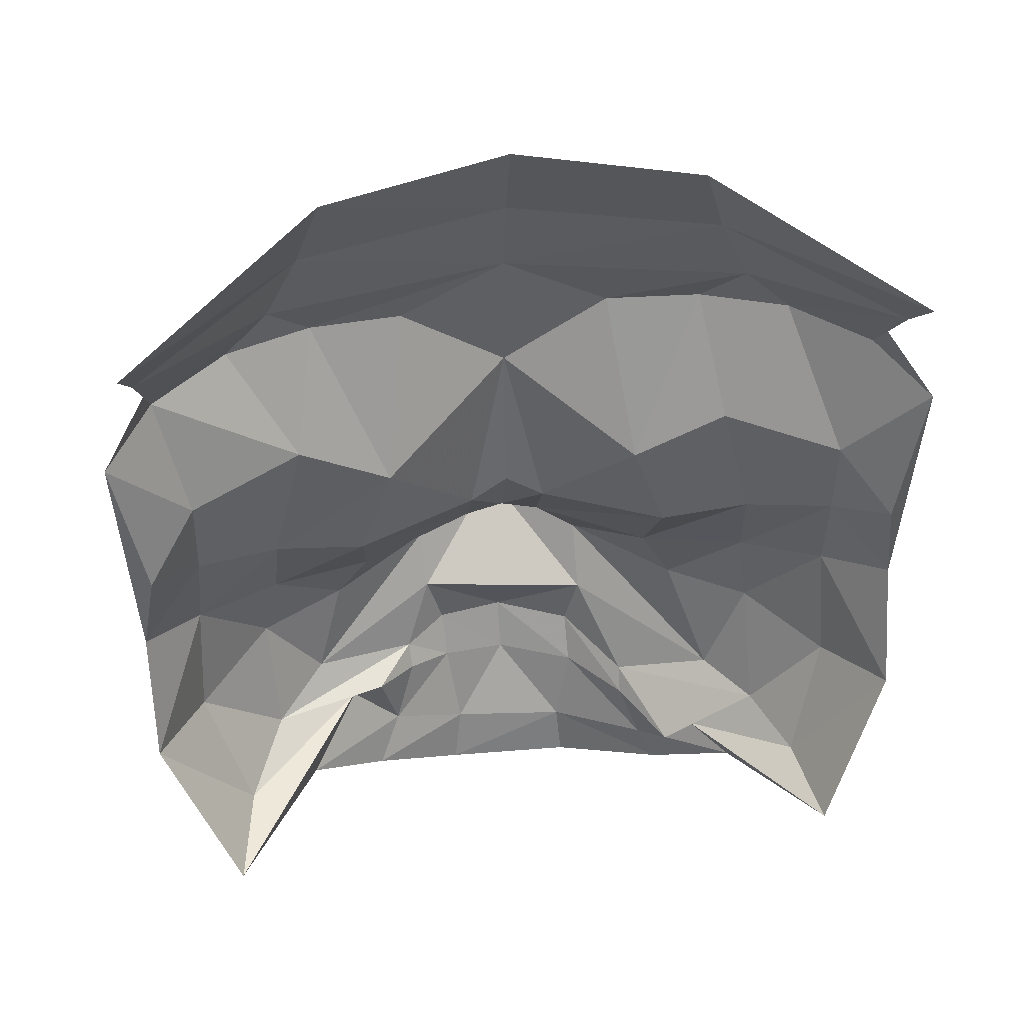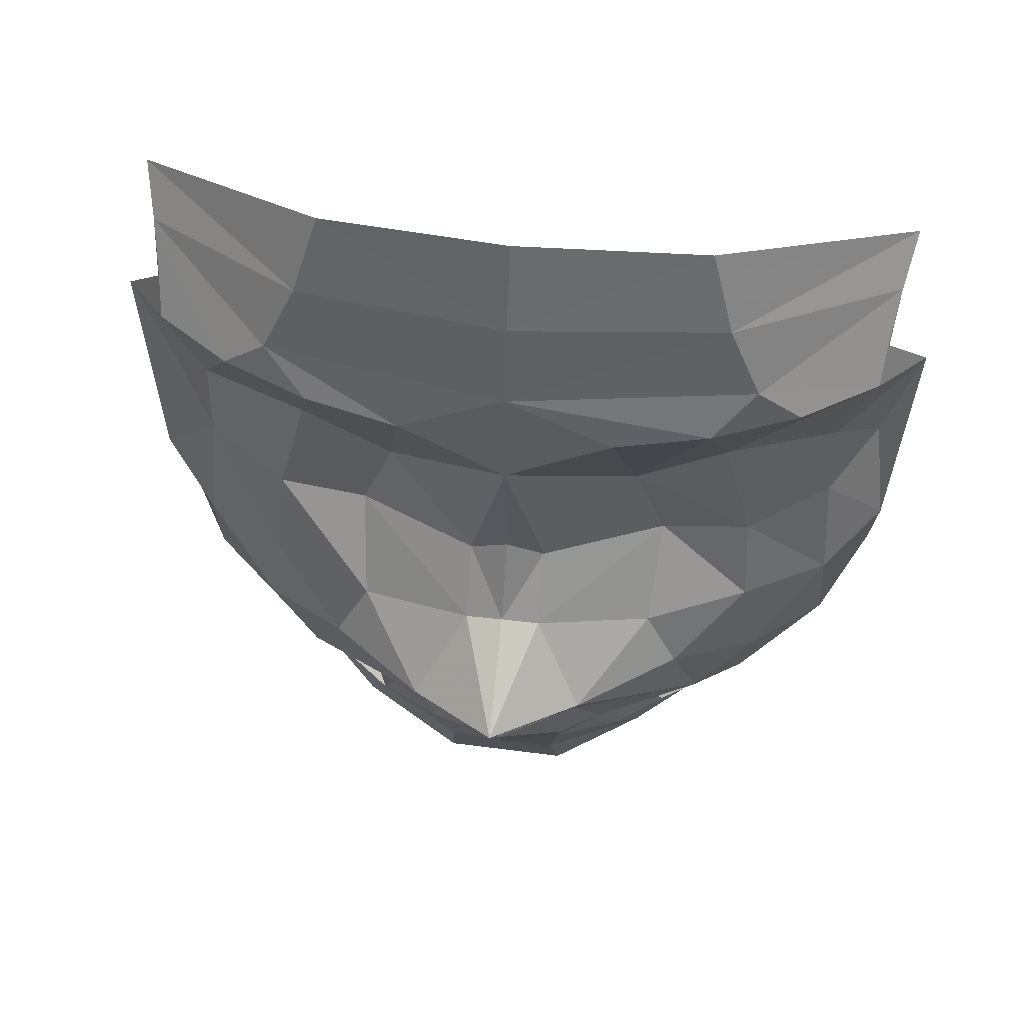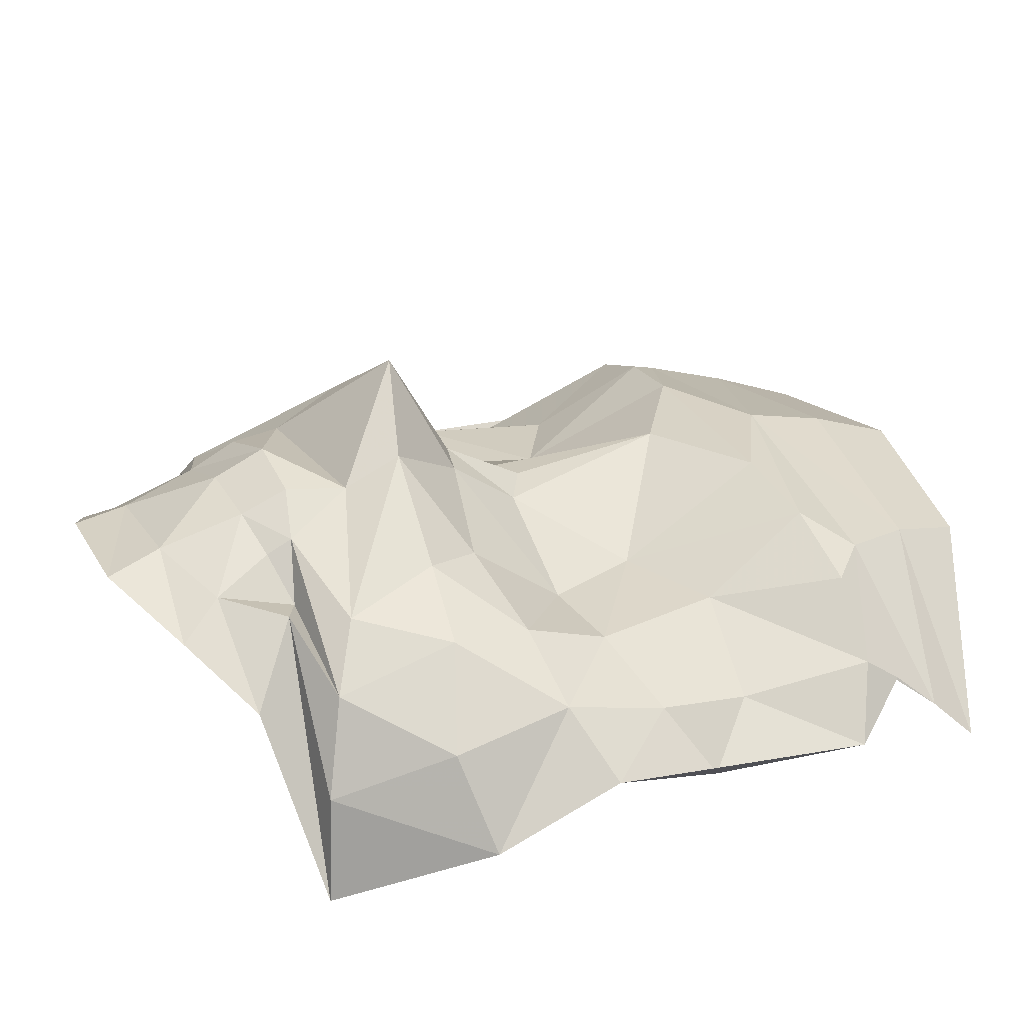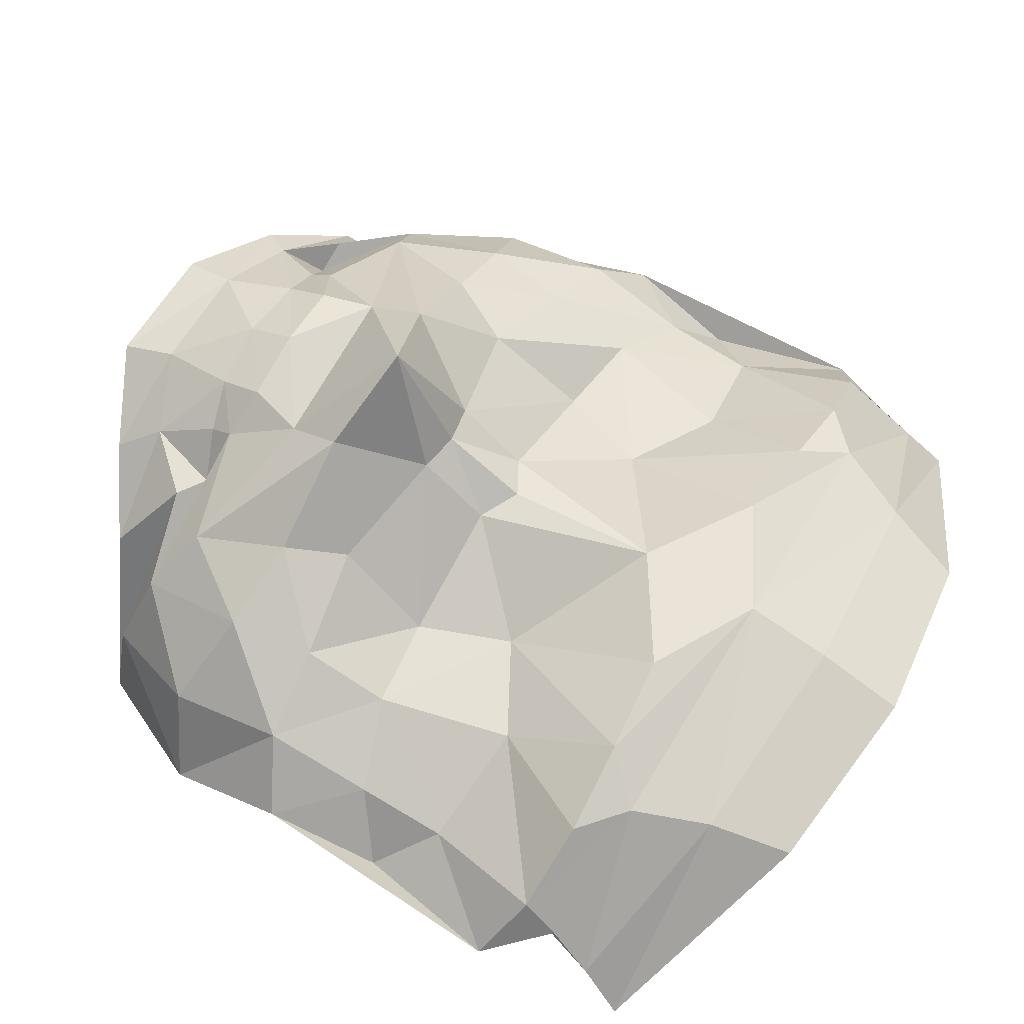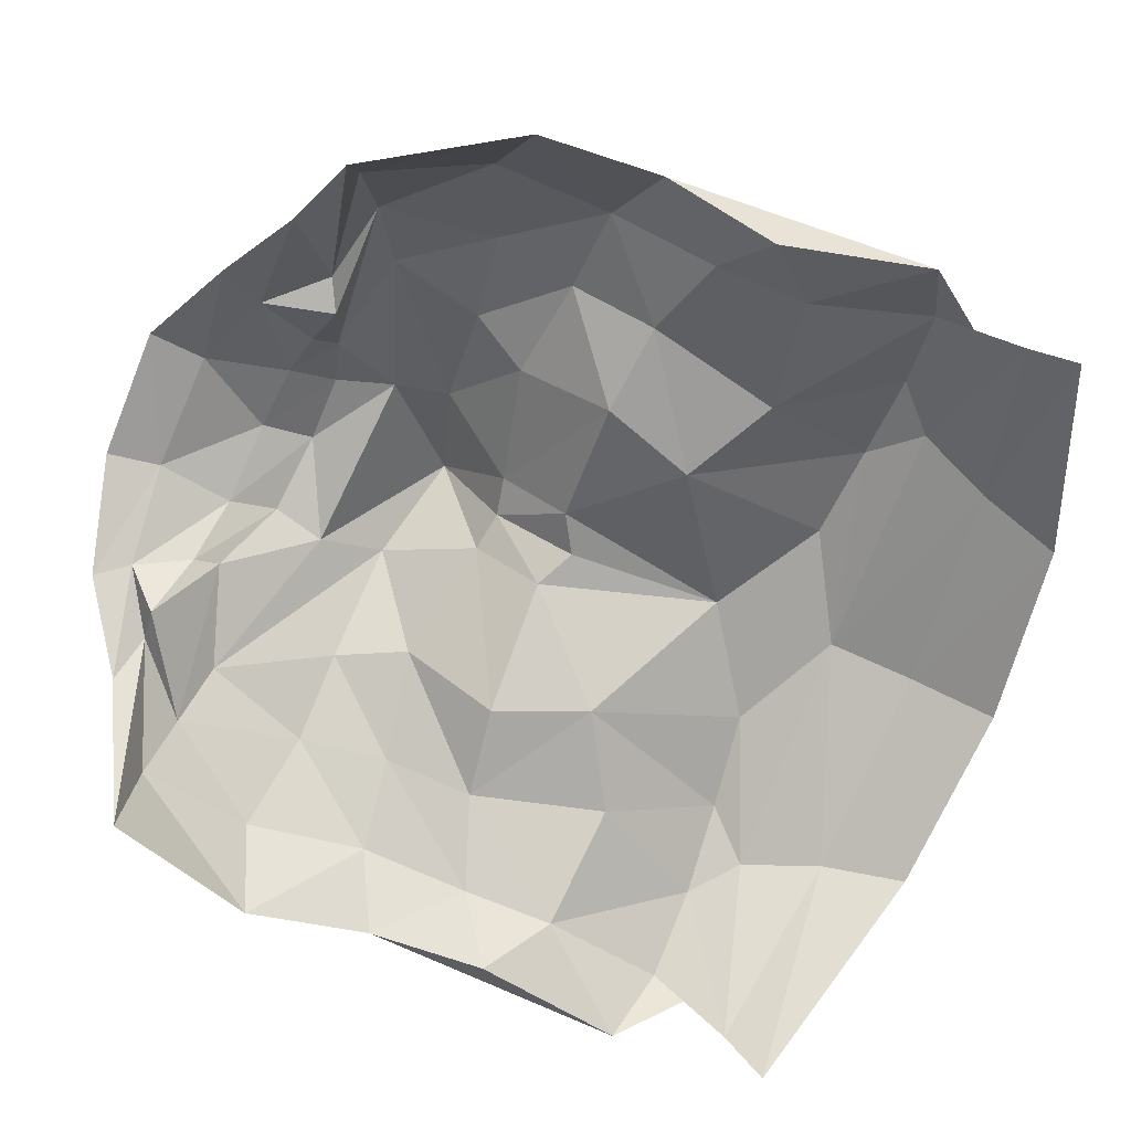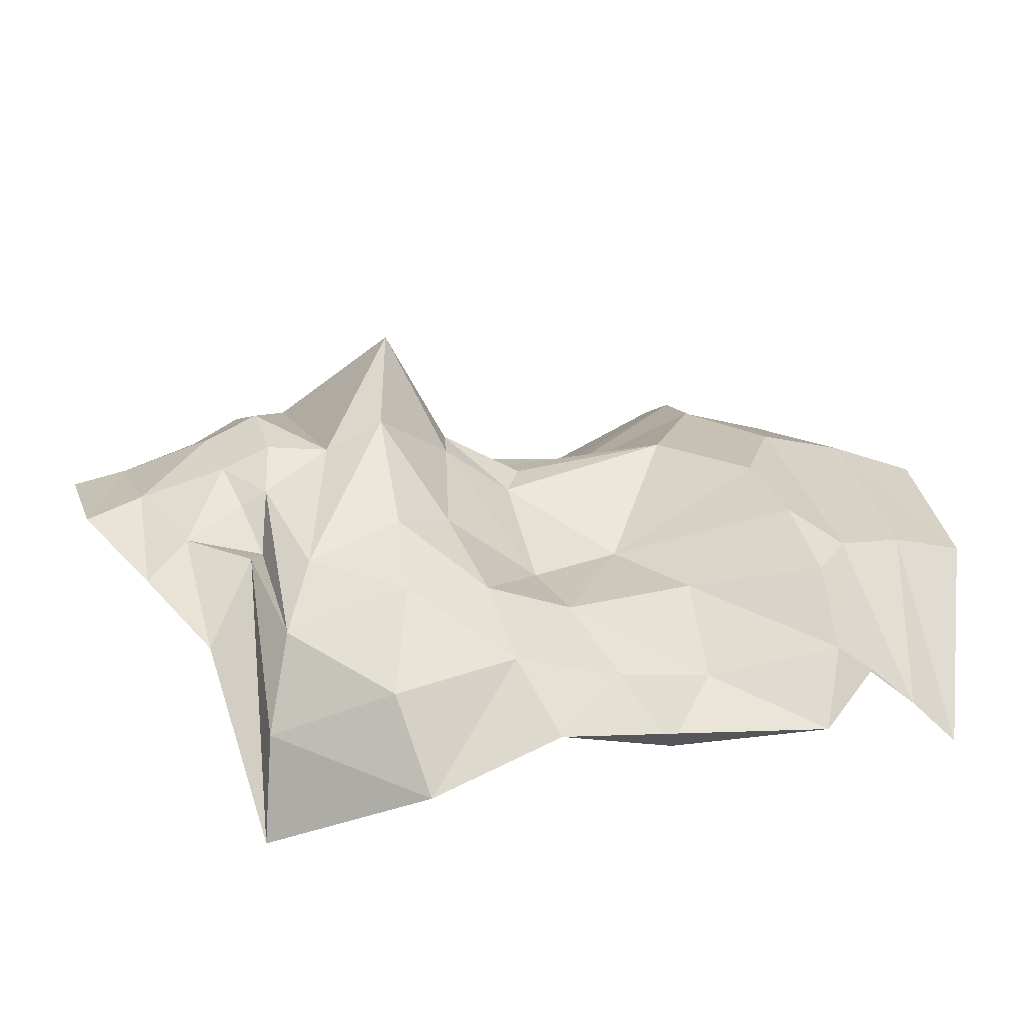
<metadata>
{"format":"obj","ext":"obj","renderer":"f3d","projection":"perspective","resolution":1024,"background":"white","views":[{"elev":44.3,"azim":172.3,"up":"+Y"},{"elev":56.8,"azim":6.9,"up":"+Y"},{"elev":27.8,"azim":67.3,"up":"+Z"},{"elev":61.1,"azim":120.9,"up":"+Z"},{"elev":-73.3,"azim":69.2,"up":"+Z"},{"elev":18.6,"azim":75.5,"up":"+Z"}]}
</metadata>
<code>
v -8.425 24.43 6.381
v -4.082 26.31 9.157
v 0 26.79 9.802
v 4.082 26.31 9.157
v 8.425 24.43 6.381
v -8.208 23.51 7.275
v -4.602 24.55 9.708
v 0 24.9 10.49
v 4.602 24.55 9.708
v 8.208 23.51 7.275
v -8.047 22.58 8.097
v -5.327 22.92 10
v 0 23.03 10.93
v 5.327 22.92 10
v 8.047 22.58 8.097
v -9.052 21.21 7.283
v -7.974 21.81 8.648
v -6.302 22.02 9.853
v -4.411 21.95 10.59
v -2.344 21.77 10.95
v 9.052 21.21 7.283
v 7.974 21.81 8.648
v 6.302 22.02 9.853
v 4.411 21.95 10.59
v 2.344 21.77 10.95
v 0 20.27 10.94
v -8.411 17.96 6.984
v -7.361 19.11 8.046
v -4.885 19.47 9.161
v -2.857 18.36 9.309
v -3.597 16.29 9.24
v -5.591 16.53 9.187
v -7.39 17.14 8.259
v 8.411 17.96 6.984
v 7.361 19.11 8.046
v 4.885 19.47 9.161
v 2.857 18.36 9.309
v 3.597 16.29 9.24
v 5.591 16.53 9.187
v 7.39 17.14 8.259
v -0.8573 16.34 10.4
v 0 16.82 10.55
v 0.8573 16.34 10.4
v -0.863 14.87 11.45
v 0 15.04 11.54
v 0.8615 14.88 11.45
v -2.003 12.96 12.6
v 0 13.67 14.01
v 1.97 13.14 12.6
v -8.787 15.44 7.621
v -7.527 14.76 8.936
v -5.706 14.59 9.827
v -3.433 14.23 10.67
v -8.77 12.73 6.509
v -7.619 12.14 8.319
v -5.98 12.62 9.959
v -4.19 12.72 10.92
v -7.2 9.547 5.055
v -6.817 9.678 7.226
v -6.074 9.98 8.806
v -5.063 10.31 9.888
v 8.797 15.46 7.637
v 7.557 14.81 8.945
v 5.705 14.66 9.858
v 3.445 14.32 10.67
v 8.795 12.71 6.571
v 7.72 12.21 8.491
v 6.055 12.84 10.15
v 4.175 13.06 10.99
v 7.151 9.518 5.163
v 6.753 9.741 7.422
v 5.911 10.29 9.337
v 4.773 10.98 10.47
v -2.021 11.56 11.8
v 1.874 11.92 12.01
v -3.917 8.66 8.811
v -2.952 9.645 10.53
v -1.698 10.4 11.82
v 0 10.61 12.37
v 1.507 10.66 12.06
v 2.458 10.45 11.34
v 3.295 10.2 10.19
v -2.942 9.095 10.18
v -1.736 9.377 11.27
v 0 9.487 11.87
v 1.444 9.647 11.61
v 2.415 9.898 11.04
v -4.665 8.71 9.159
v -3.398 7.898 9.788
v -1.377 7.715 10.86
v 1.191 7.836 11.02
v 2.886 8.614 10.5
v 3.995 9.858 10.34
v -5.462 8.395 8.306
v -3.815 7.188 9.462
v -1.464 6.552 10.59
v 1.38 6.603 10.66
v 3.407 7.68 9.824
v 5.156 8.761 8.844
f 8 4 3
f 8 3 2
f 50 27 16
f 63 66 62
f 71 70 66
f 9 5 4
f 9 4 8
f 21 34 62
f 89 94 95
f 51 54 55
f 51 50 54
f 68 63 64
f 93 99 70
f 93 70 71
f 35 34 21
f 40 34 35
f 40 62 34
f 40 63 62
f 88 94 89
f 88 58 94
f 31 32 53
f 56 51 55
f 56 55 60
f 52 53 32
f 52 51 56
f 33 27 50
f 33 50 51
f 33 52 32
f 33 51 52
f 28 16 27
f 28 27 33
f 28 33 32
f 13 20 25
f 13 9 8
f 13 14 9
f 26 25 20
f 67 71 66
f 67 66 63
f 67 63 68
f 24 23 14
f 24 13 25
f 24 14 13
f 10 9 14
f 10 5 9
f 22 35 21
f 22 21 15
f 22 14 23
f 22 10 14
f 22 15 10
f 39 40 35
f 39 38 64
f 39 64 63
f 39 63 40
f 59 88 60
f 59 58 88
f 59 60 55
f 59 55 54
f 59 54 58
f 7 2 1
f 7 1 6
f 7 8 2
f 7 13 8
f 29 19 18
f 29 18 28
f 29 28 32
f 43 26 42
f 61 56 60
f 41 42 26
f 37 38 39
f 37 24 25
f 37 25 26
f 37 43 38
f 37 26 43
f 17 18 6
f 17 6 11
f 17 11 16
f 17 16 28
f 17 28 18
f 12 6 18
f 12 7 6
f 12 18 19
f 12 13 7
f 12 19 20
f 12 20 13
f 30 32 31
f 30 29 32
f 30 31 41
f 30 20 19
f 30 19 29
f 30 26 20
f 30 41 26
f 57 56 61
f 57 61 47
f 57 47 53
f 57 53 52
f 57 52 56
f 90 96 97
f 90 84 89
f 90 89 95
f 90 95 96
f 92 98 99
f 92 99 93
f 72 71 67
f 72 67 68
f 72 93 71
f 74 47 61
f 44 53 47
f 44 31 53
f 44 41 31
f 36 39 35
f 36 37 39
f 36 22 23
f 36 35 22
f 36 23 24
f 36 24 37
f 91 97 98
f 91 98 92
f 91 90 97
f 82 93 72
f 82 92 93
f 73 49 75
f 73 72 68
f 69 68 64
f 69 73 68
f 69 49 73
f 65 49 69
f 65 64 38
f 65 69 64
f 76 88 89
f 76 60 88
f 45 41 44
f 45 43 42
f 45 42 41
f 86 91 92
f 81 82 72
f 81 72 73
f 81 73 75
f 81 75 80
f 81 80 86
f 46 43 45
f 46 38 43
f 46 65 38
f 46 49 65
f 48 75 49
f 48 44 47
f 48 45 44
f 48 49 46
f 48 46 45
f 48 47 74
f 48 74 75
f 79 74 78
f 79 75 74
f 79 80 75
f 79 78 84
f 83 84 78
f 83 89 84
f 83 76 89
f 77 78 74
f 77 74 61
f 77 76 83
f 77 83 78
f 77 61 60
f 77 60 76
f 87 82 81
f 87 81 86
f 87 92 82
f 87 86 92
f 85 86 80
f 85 80 79
f 85 79 84
f 85 91 86
f 85 84 90
f 85 90 91

</code>
